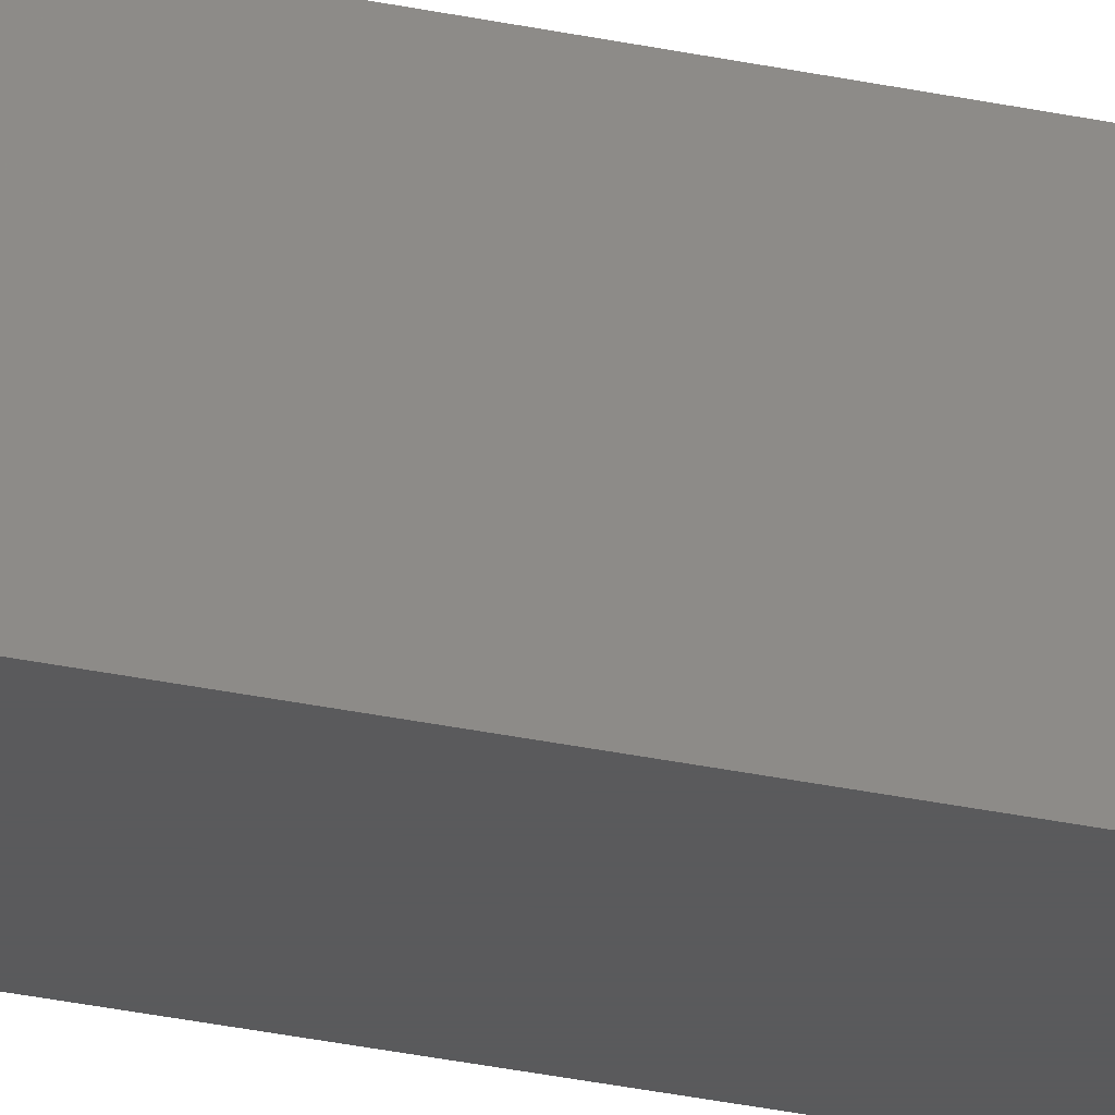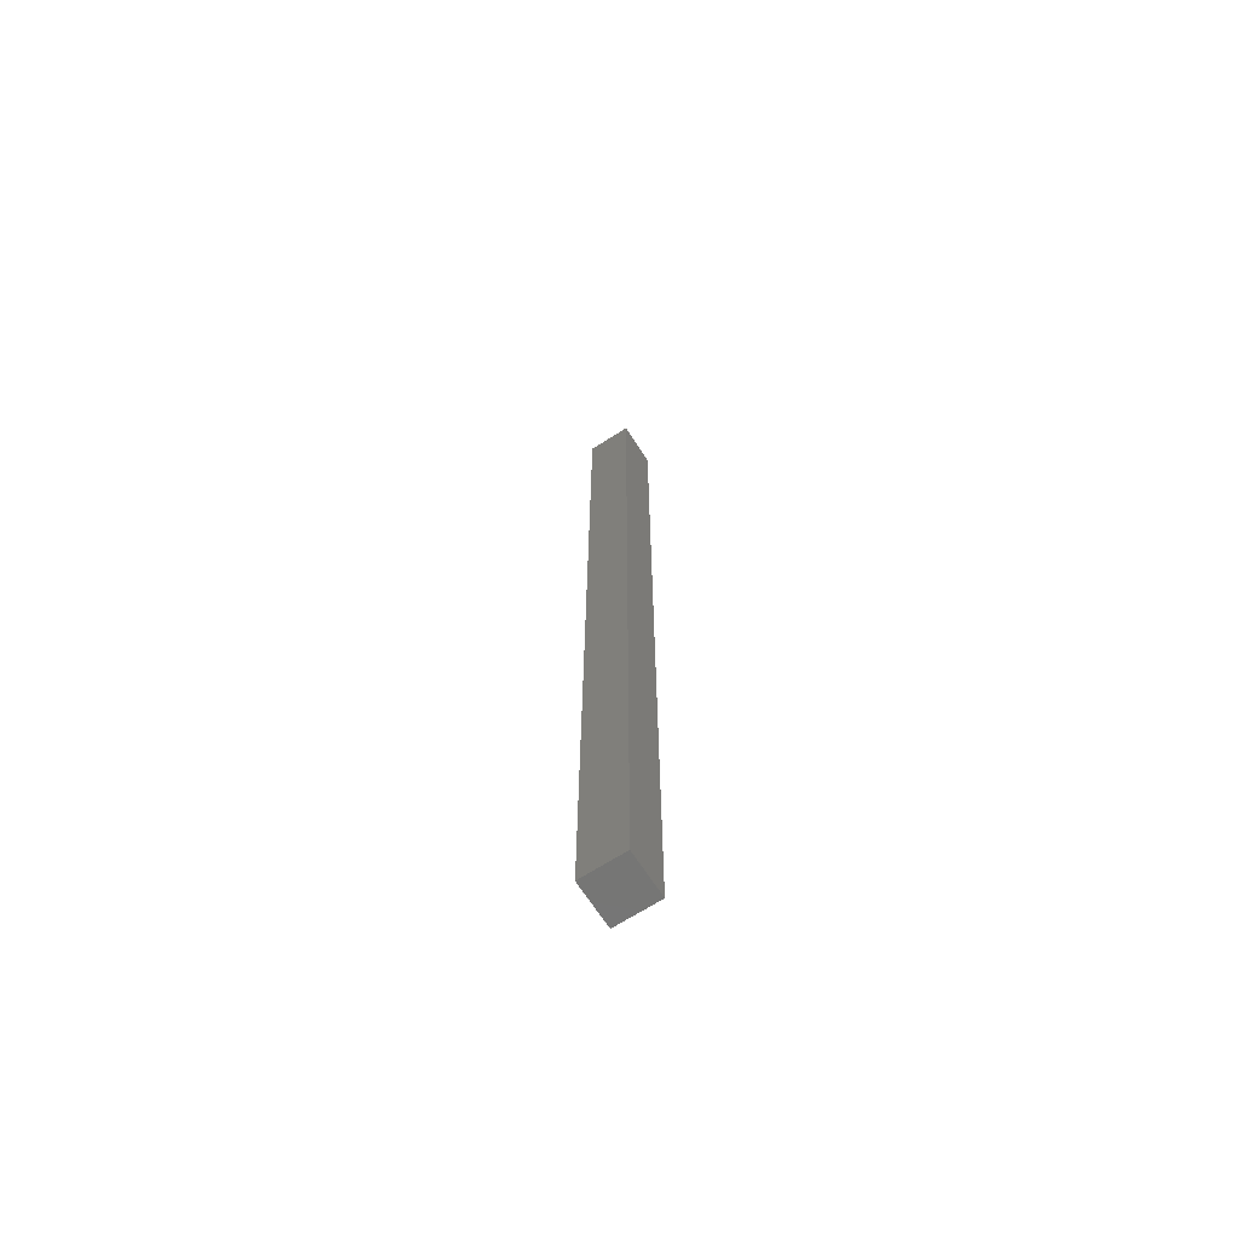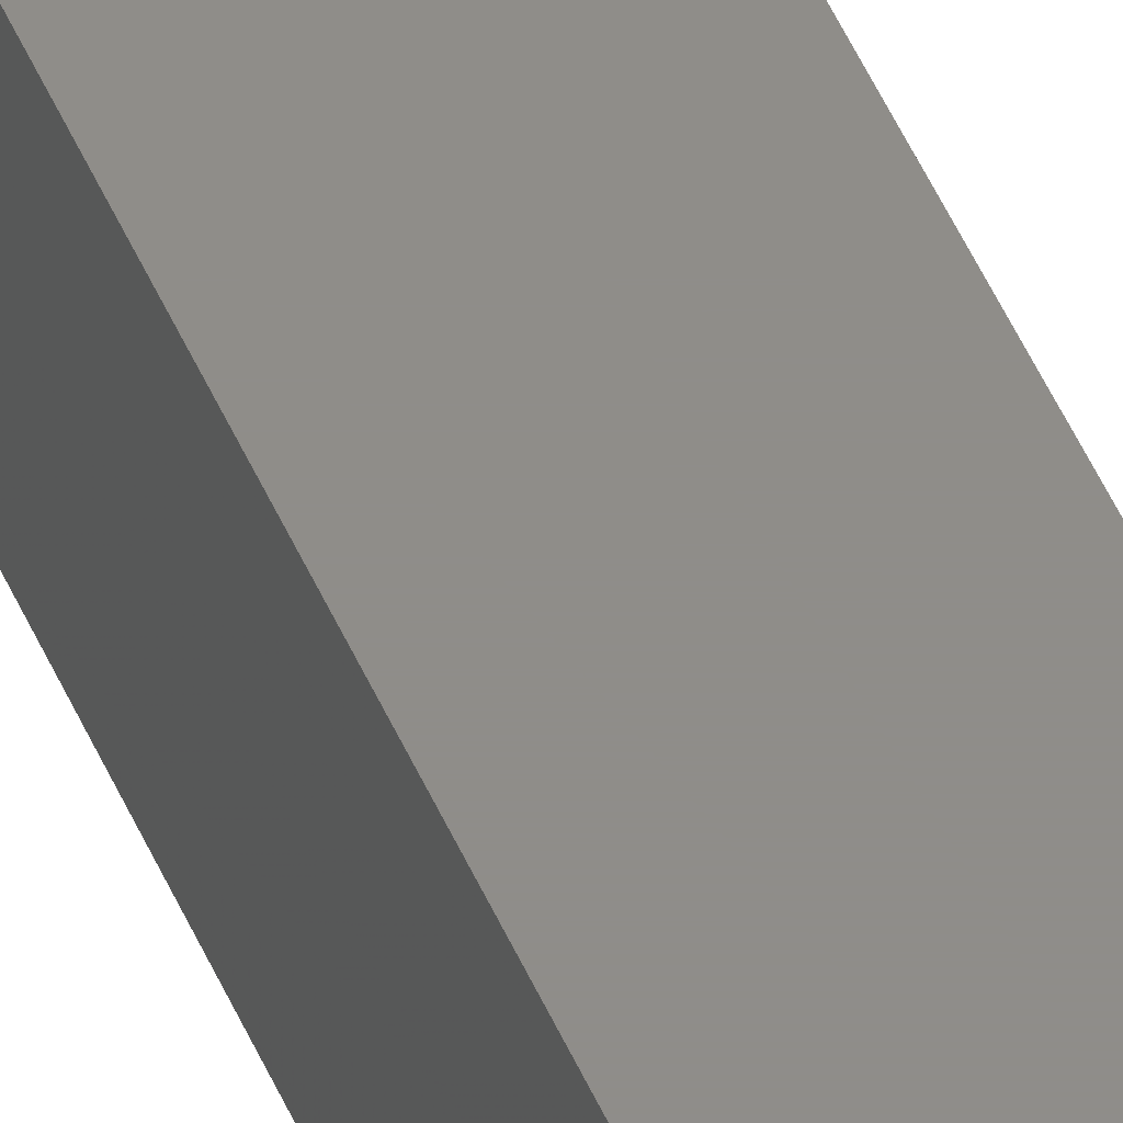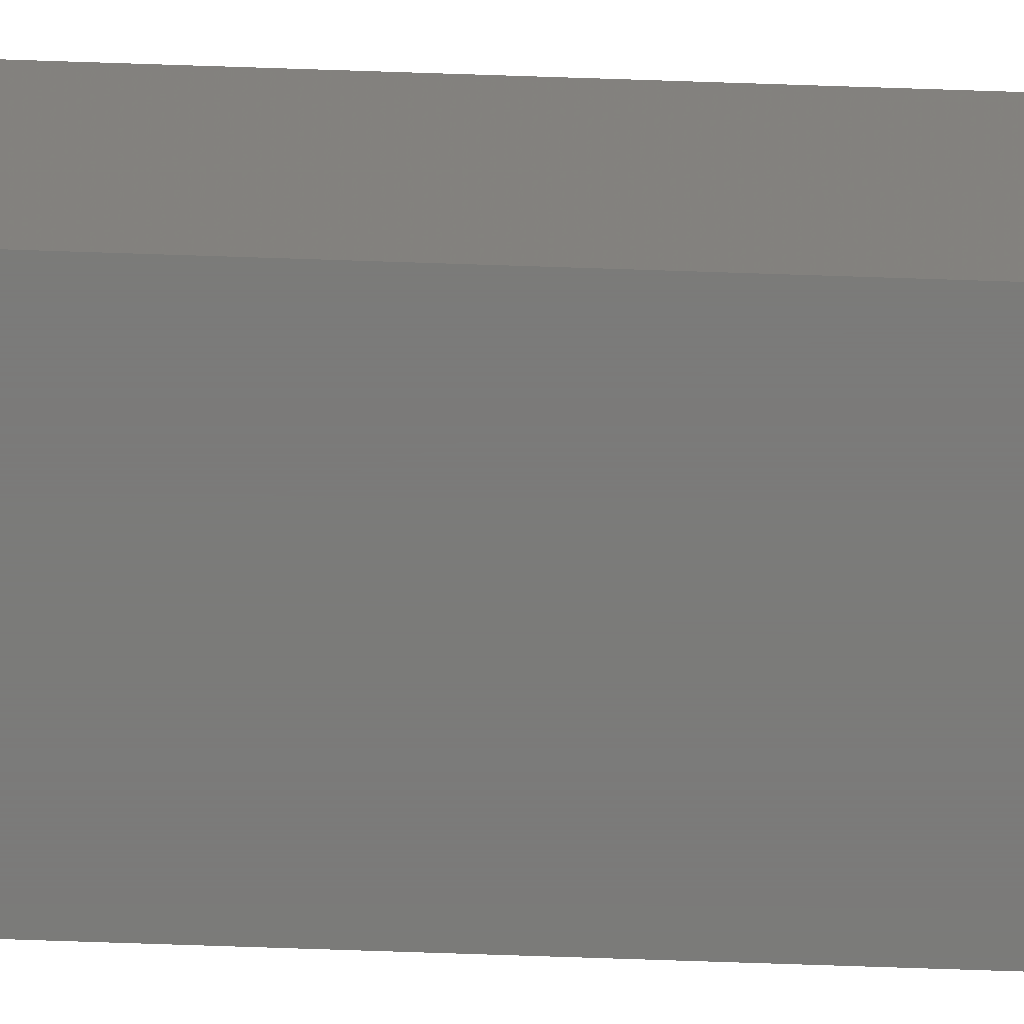
<metadata>
{"format":"stl","ext":"stl","renderer":"f3d","projection":"perspective","resolution":1024,"background":"white","views":[{"elev":-24.2,"azim":68.9,"up":"+Y"},{"elev":-68.1,"azim":-57.3,"up":"+Z"},{"elev":41.5,"azim":159.9,"up":"+Y"},{"elev":-73.9,"azim":88.1,"up":"+Y"}]}
</metadata>
<code>
# stl→obj: 8 verts, 12 faces
v -0.045 0.045 1
v 0.045 -0.045 1
v 0.045 0.045 1
v -0.045 -0.045 1
v -0.045 -0.045 -1
v 0.045 0.045 -1
v 0.045 -0.045 -1
v -0.045 0.045 -1
f 1 2 3
f 2 1 4
f 5 6 7
f 6 5 8
f 5 2 4
f 2 5 7
f 2 6 3
f 6 2 7
f 6 1 3
f 1 6 8
f 5 1 8
f 1 5 4

</code>
